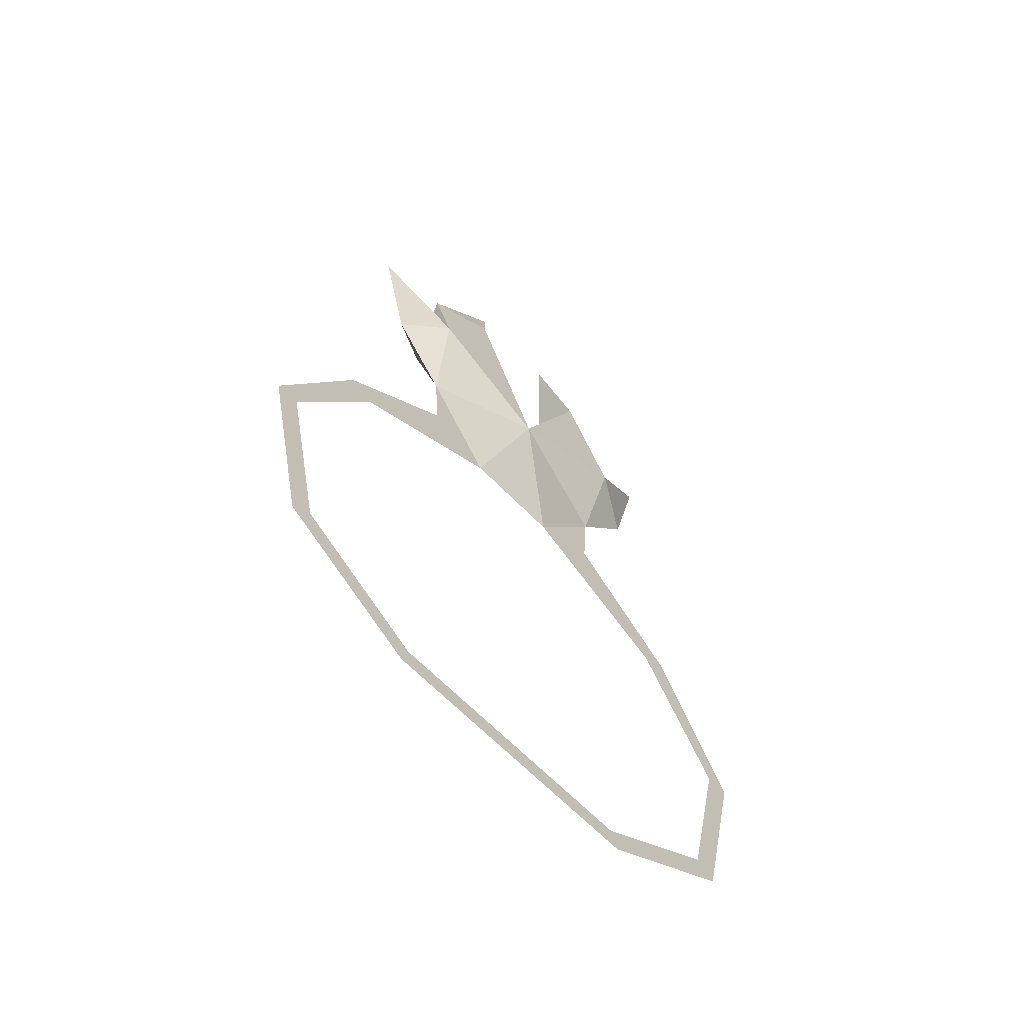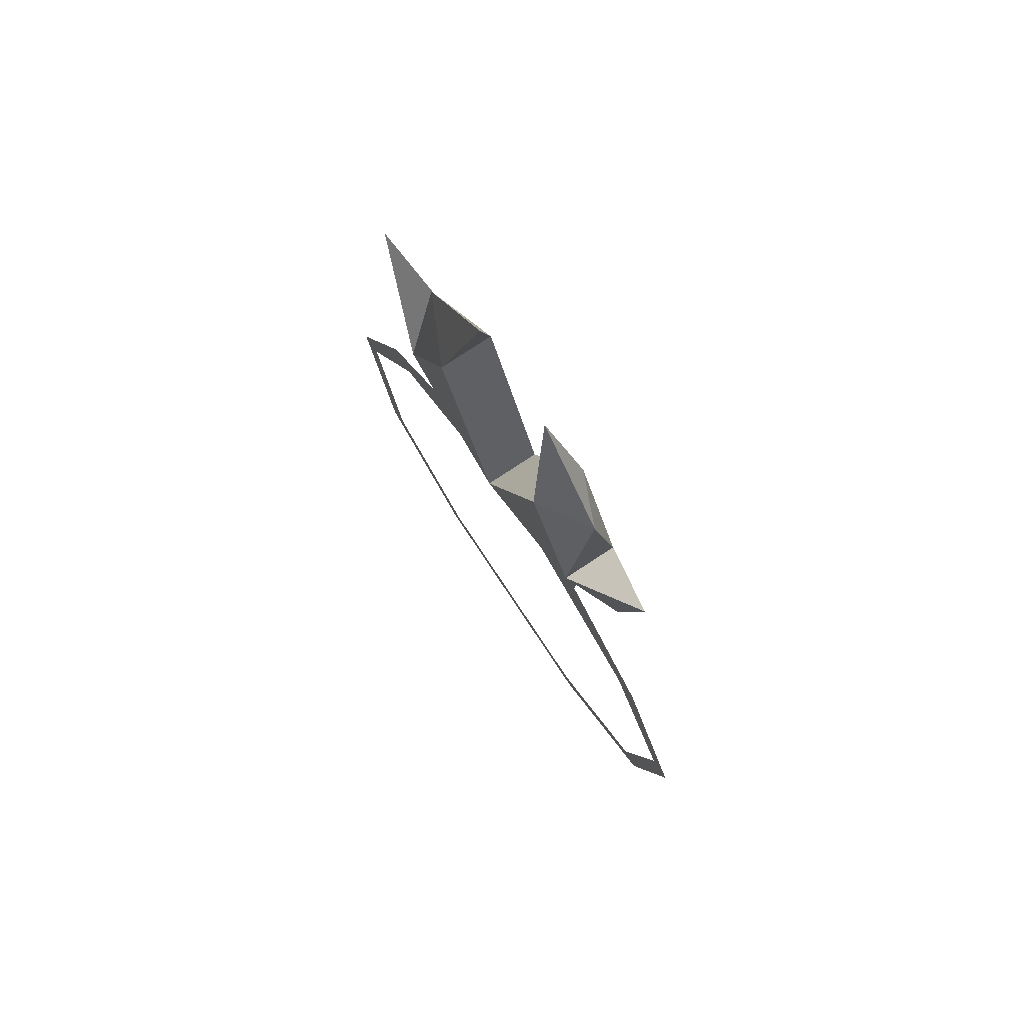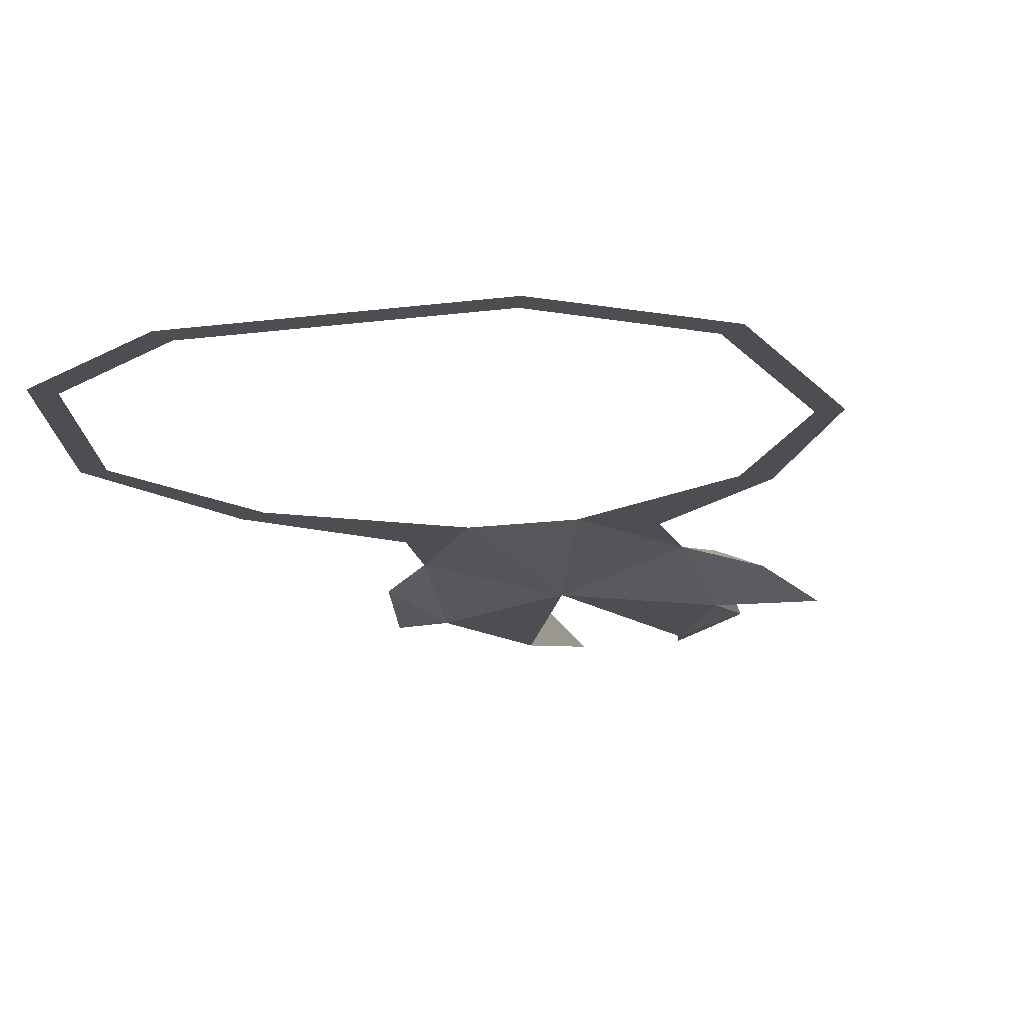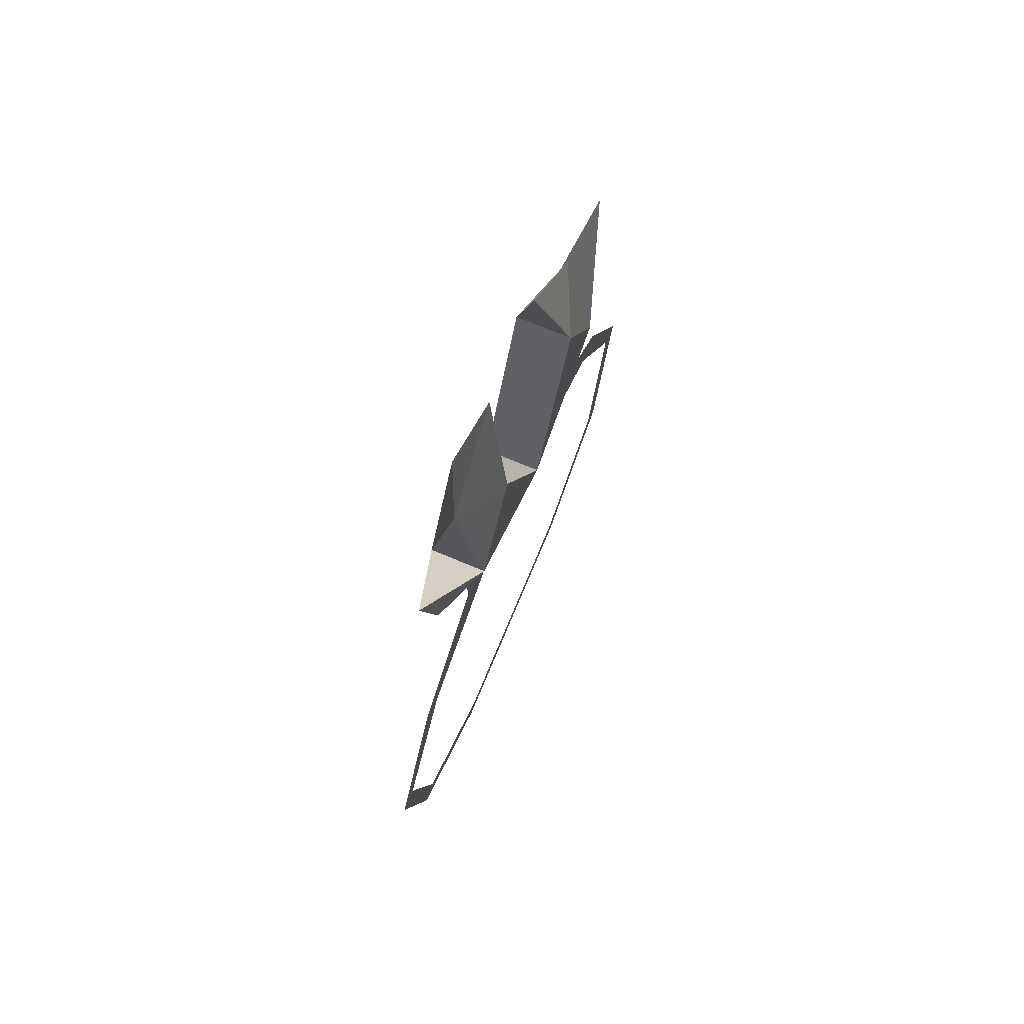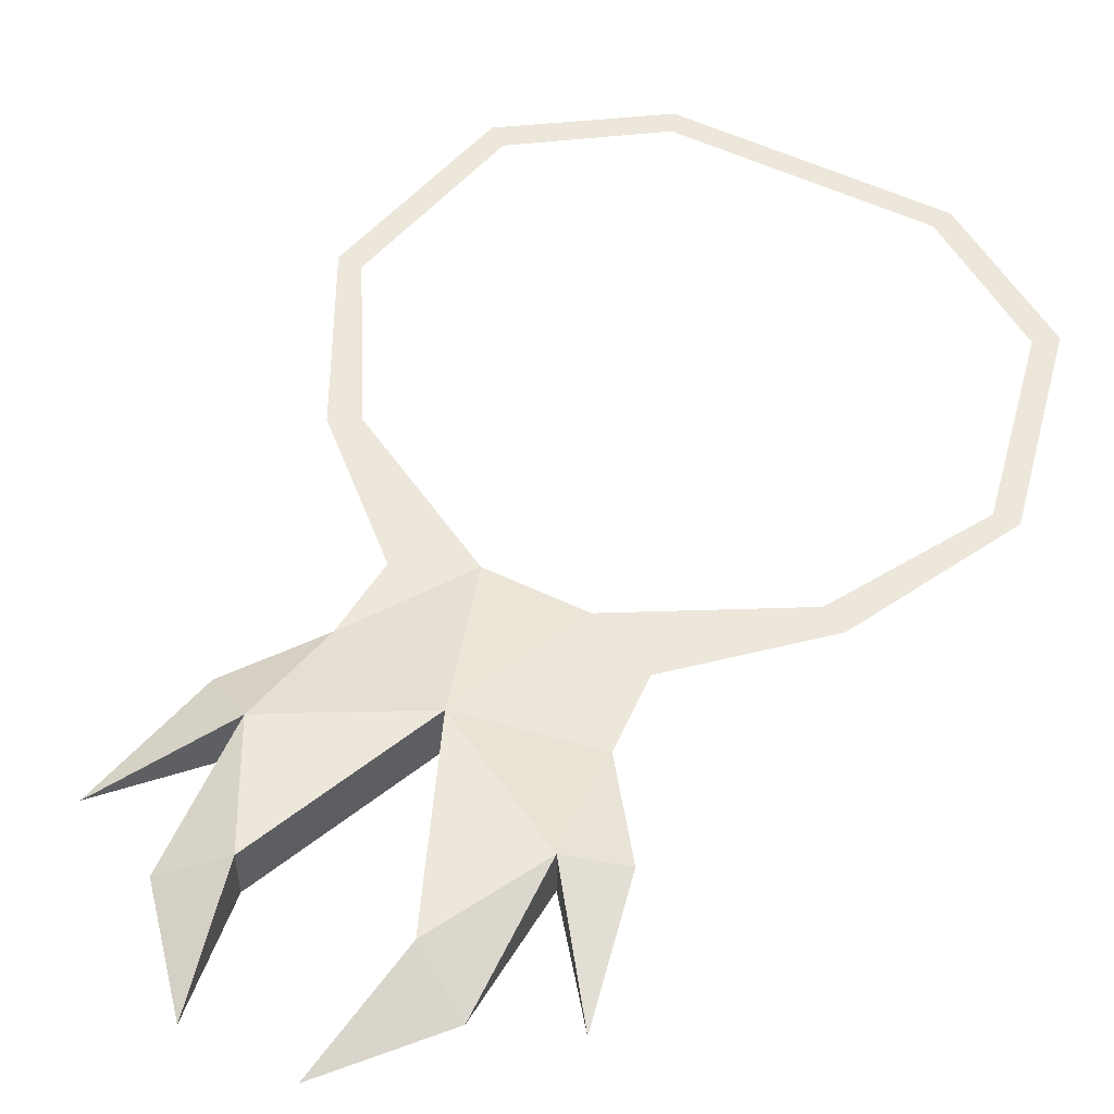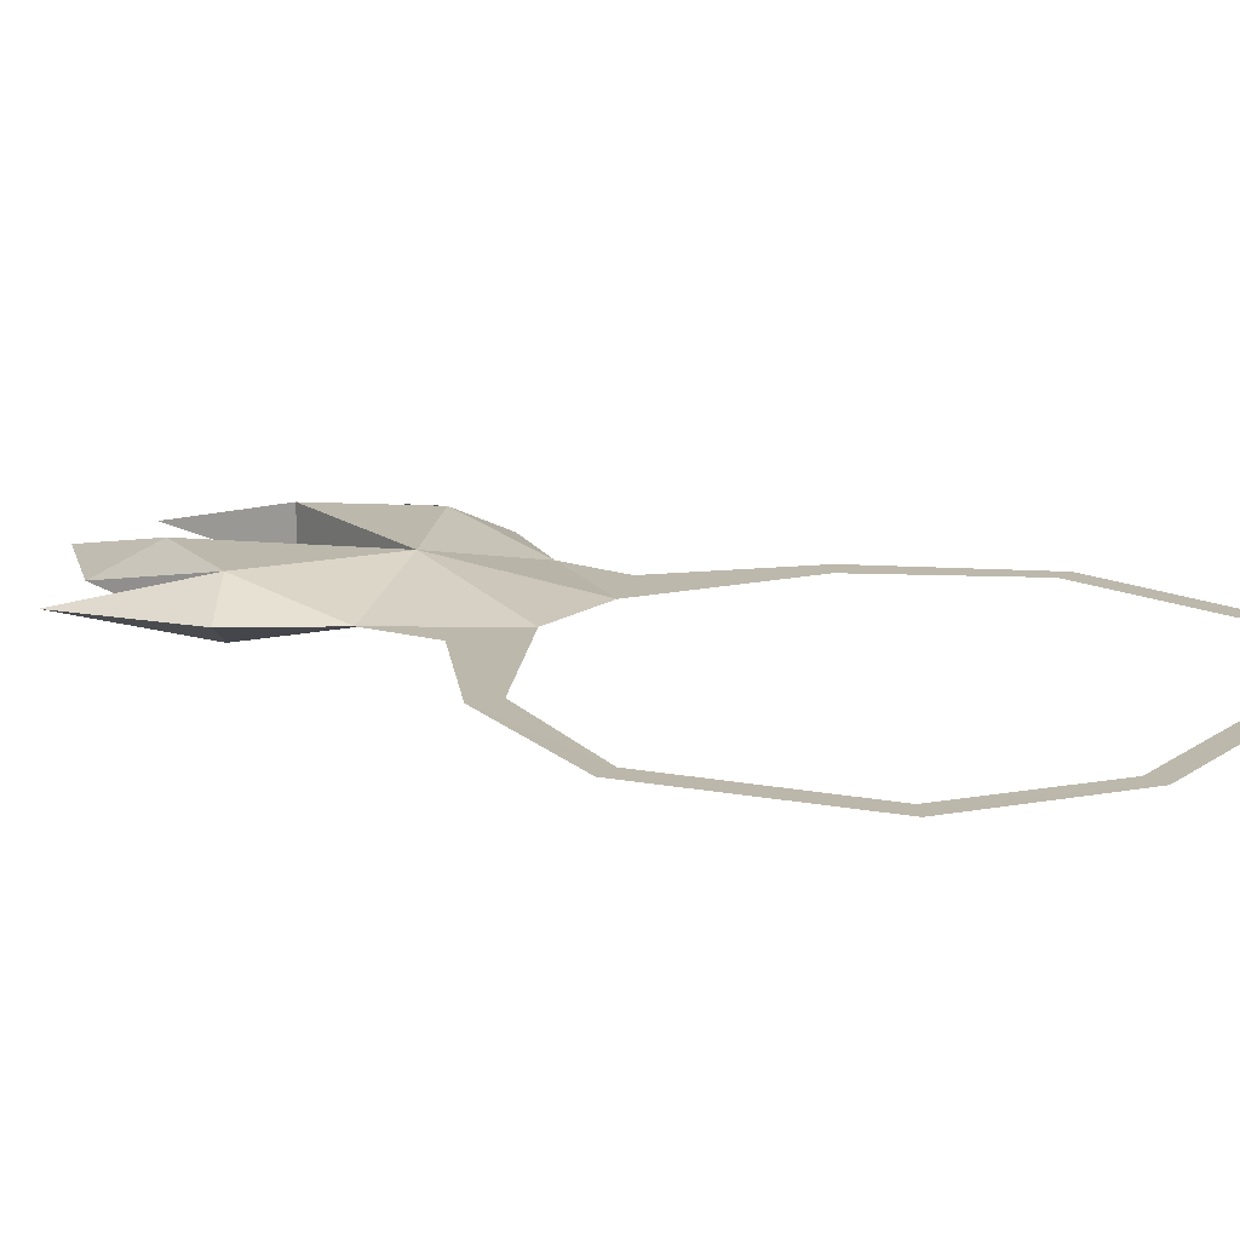
<metadata>
{"format":"obj","ext":"obj","renderer":"f3d","projection":"perspective","resolution":1024,"background":"white","views":[{"elev":-64.6,"azim":134.1,"up":"+Z"},{"elev":76.6,"azim":-123.5,"up":"+Z"},{"elev":-16.8,"azim":-165.4,"up":"+Y"},{"elev":73.8,"azim":-67.4,"up":"+Z"},{"elev":53.4,"azim":27.3,"up":"+Y"},{"elev":14.6,"azim":124.6,"up":"+Y"}]}
</metadata>
<code>
o ITMI_AMULET_03
v -0.026 0 0.057
v 0.01111 0 0.1514
v 0.026 0 0.057
v -0.01111 0 0.1514
v -0.04756 0 0.1235
v 0.04756 0 0.1235
v -5e-06 0.006 0.08293
v -0.02953 -0.006 0.09926
v 0.02953 -0.006 0.09926
v -0.0272 0 0.07417
v 0.0272 0 0.07417
v -0.05214 -2e-05 0.03335
v -0.011 0 0.05
v 0.04652 -2.5e-05 0.03011
v 0.011 0 0.05
v -0.07046 -2.8e-05 -0.002755
v -0.04652 -2.5e-05 0.03011
v 0.06524 -4e-05 -0.0026
v 0.05214 -2e-05 0.03335
v -5e-06 -0.006 0.08293
v -0.05637 -4.7e-05 -0.04395
v -0.02833 -5.2e-05 -0.06295
v -0.0607 -4.1e-05 -0.04729
v 0.02833 -5.2e-05 -0.06295
v 0.05637 -4.7e-05 -0.04395
v 0.0607 -4.1e-05 -0.04729
v -0.06524 -4e-05 -0.0026
v 0.07046 -2.8e-05 -0.002755
v 0.0294 0 0.1305
v 0.02953 0.006 0.09926
v -0.0294 0 0.1305
v -0.02953 0.006 0.09926
v -0.01685 0.006 0.1235
v 0.01685 0.006 0.1235
v -0.02995 -5.2e-05 -0.06767
v 0.02995 -5.2e-05 -0.06767
v 0.01685 -0.006 0.1235
v -0.01685 -0.006 0.1235
v -0.0406 0 0.09241
v 0.0406 0 0.09241
f 13 1 17
f 17 1 13
f 14 3 15
f 15 3 14
f 17 12 27
f 17 1 12
f 27 12 17
f 12 1 17
f 18 19 14
f 19 3 14
f 14 19 18
f 14 3 19
f 23 35 21
f 21 16 23
f 23 21 35
f 23 16 21
f 26 25 36
f 26 28 25
f 26 36 25
f 25 28 26
f 27 12 16
f 27 16 21
f 16 12 27
f 21 16 27
f 28 19 18
f 25 28 18
f 18 19 28
f 18 28 25
f 35 24 22
f 22 24 35
f 22 21 35
f 22 35 21
f 24 36 25
f 36 24 35
f 24 25 36
f 35 24 36
f 11 7 30
f 20 11 9
f 32 31 33
f 8 20 38
f 30 34 29
f 9 37 20
f 7 15 13
f 10 32 7
f 20 8 10
f 15 20 13
f 8 5 39
f 39 5 32
f 9 40 6
f 40 30 6
f 10 13 20
f 10 7 13
f 11 20 15
f 11 15 7
f 10 1 13
f 10 13 1
f 11 15 3
f 11 3 15
f 37 34 20
f 38 20 33
f 9 29 37
f 29 34 2
f 30 29 9
f 9 6 30
f 8 38 31
f 31 4 33
f 32 8 31
f 8 32 5
f 32 33 7
f 7 33 20
f 30 7 34
f 7 20 34
f 37 29 2
f 37 2 34
f 38 4 31
f 38 33 4
f 10 8 39
f 39 32 10
f 11 40 9
f 40 11 30

</code>
